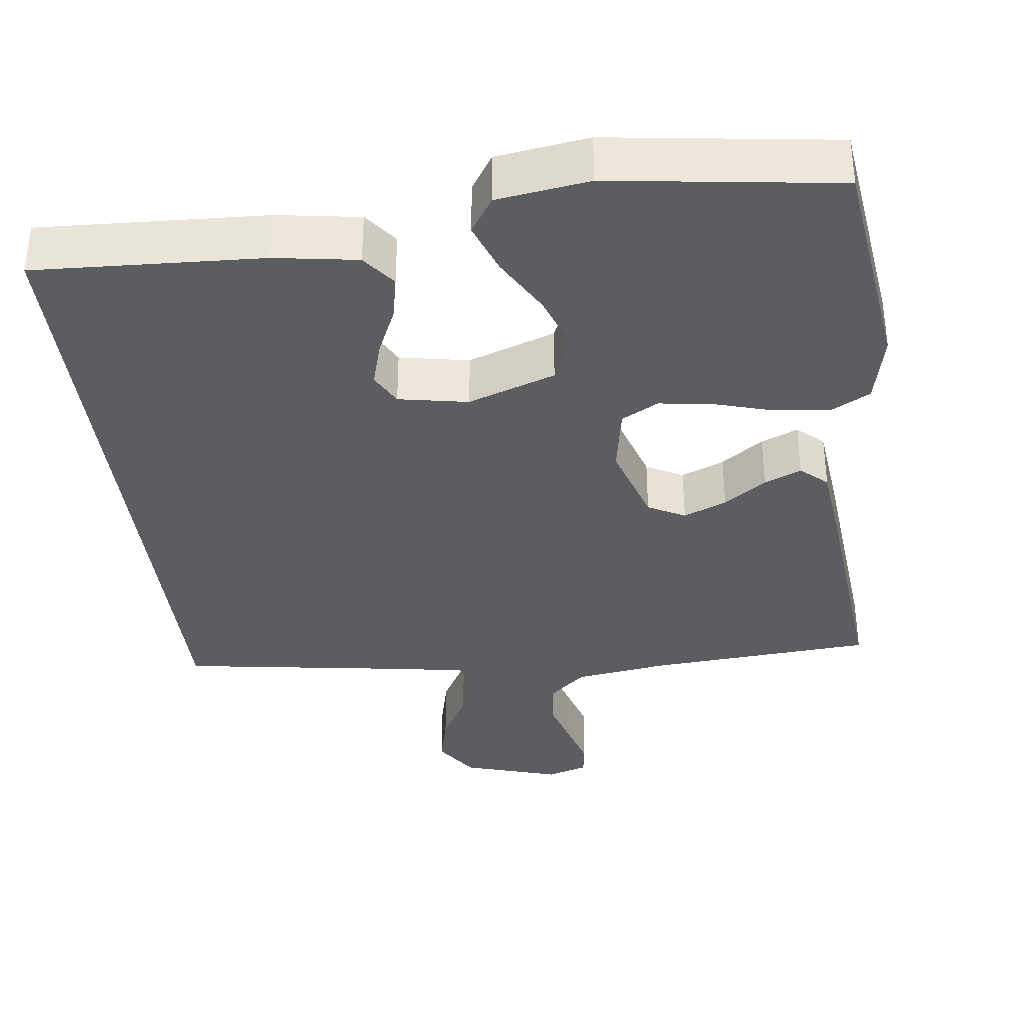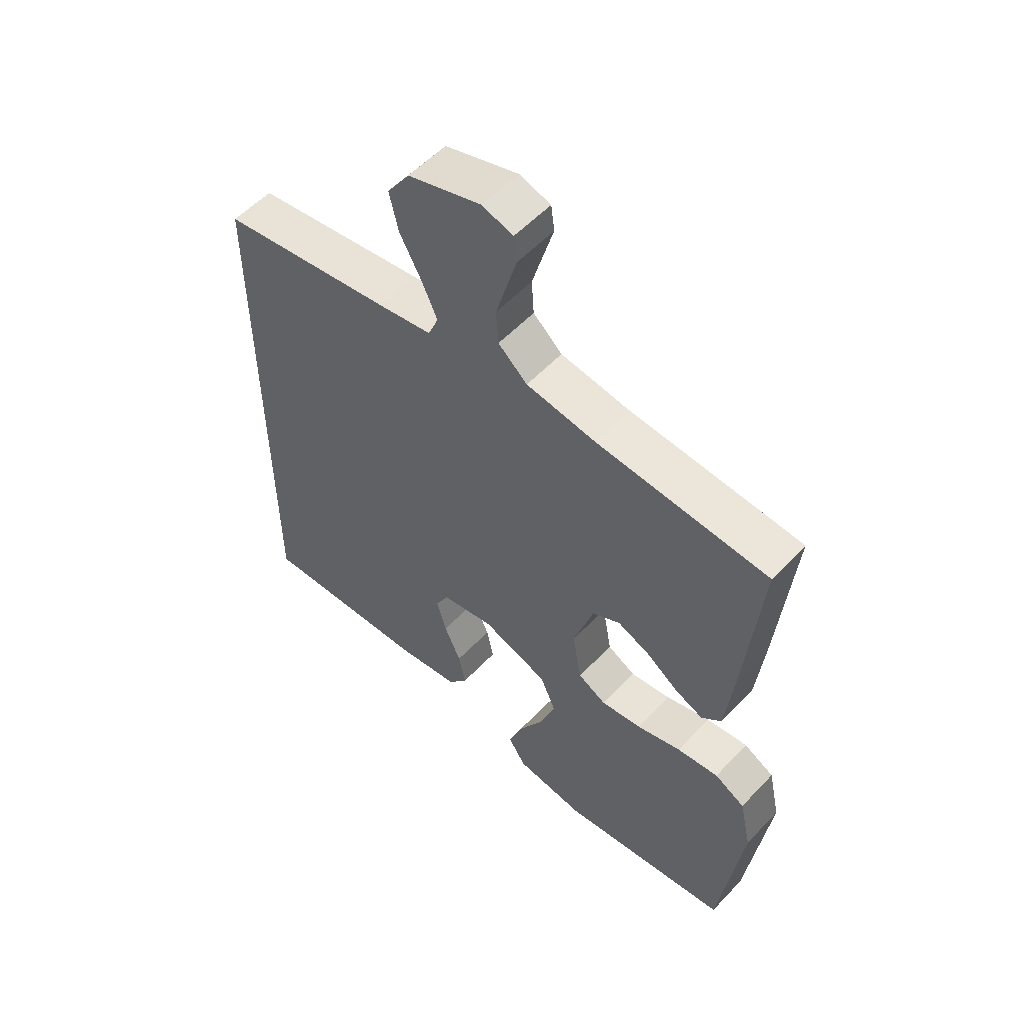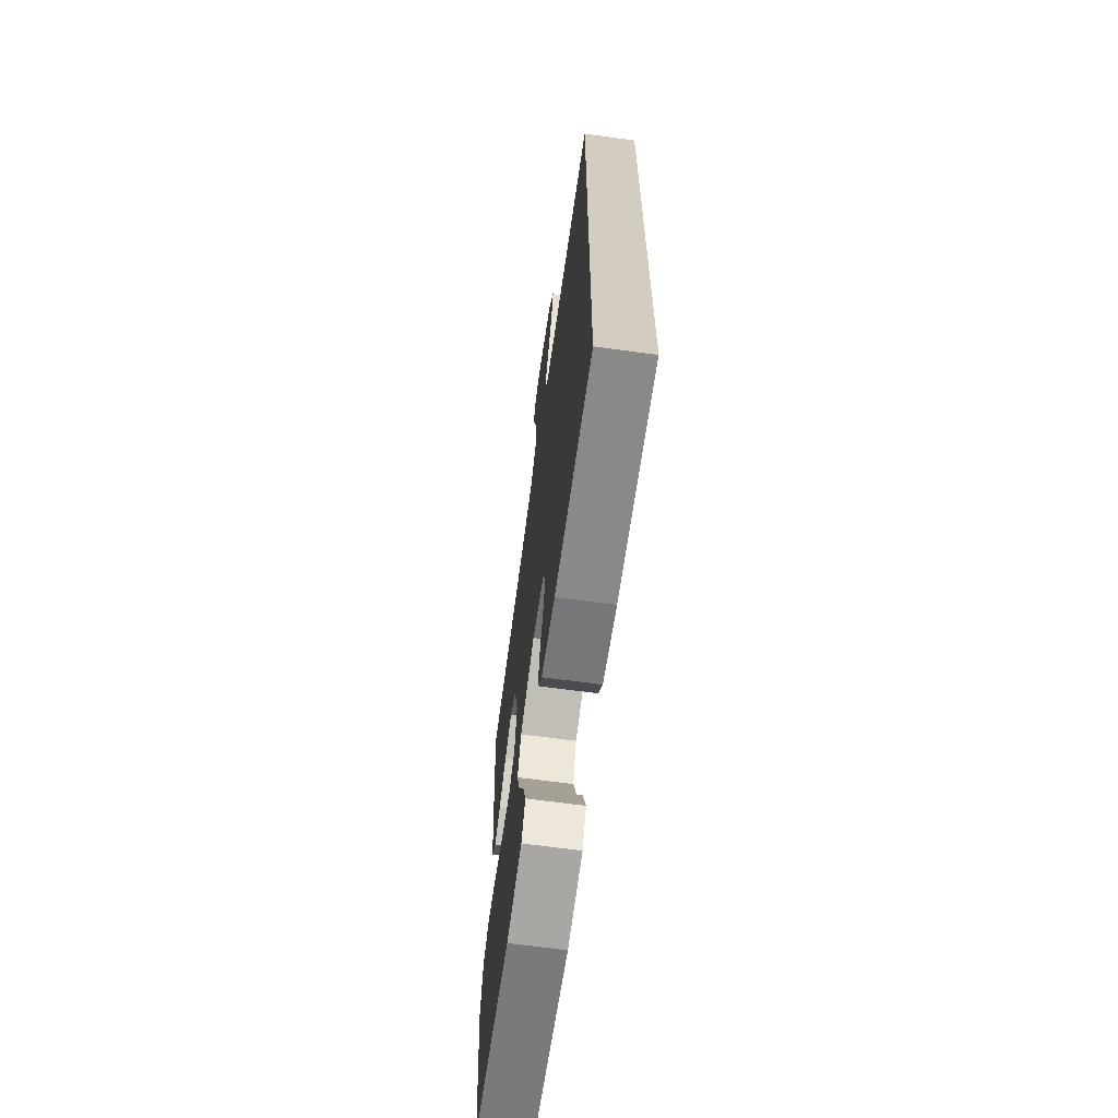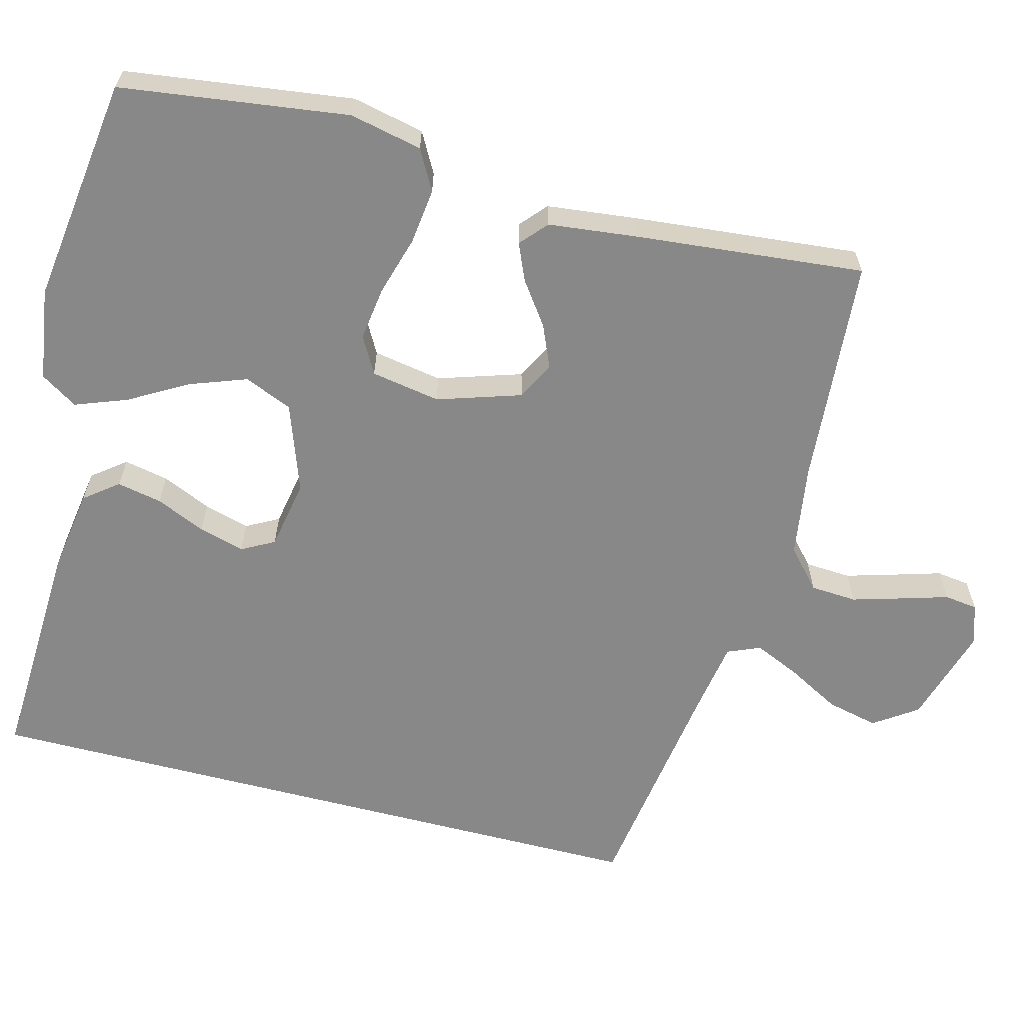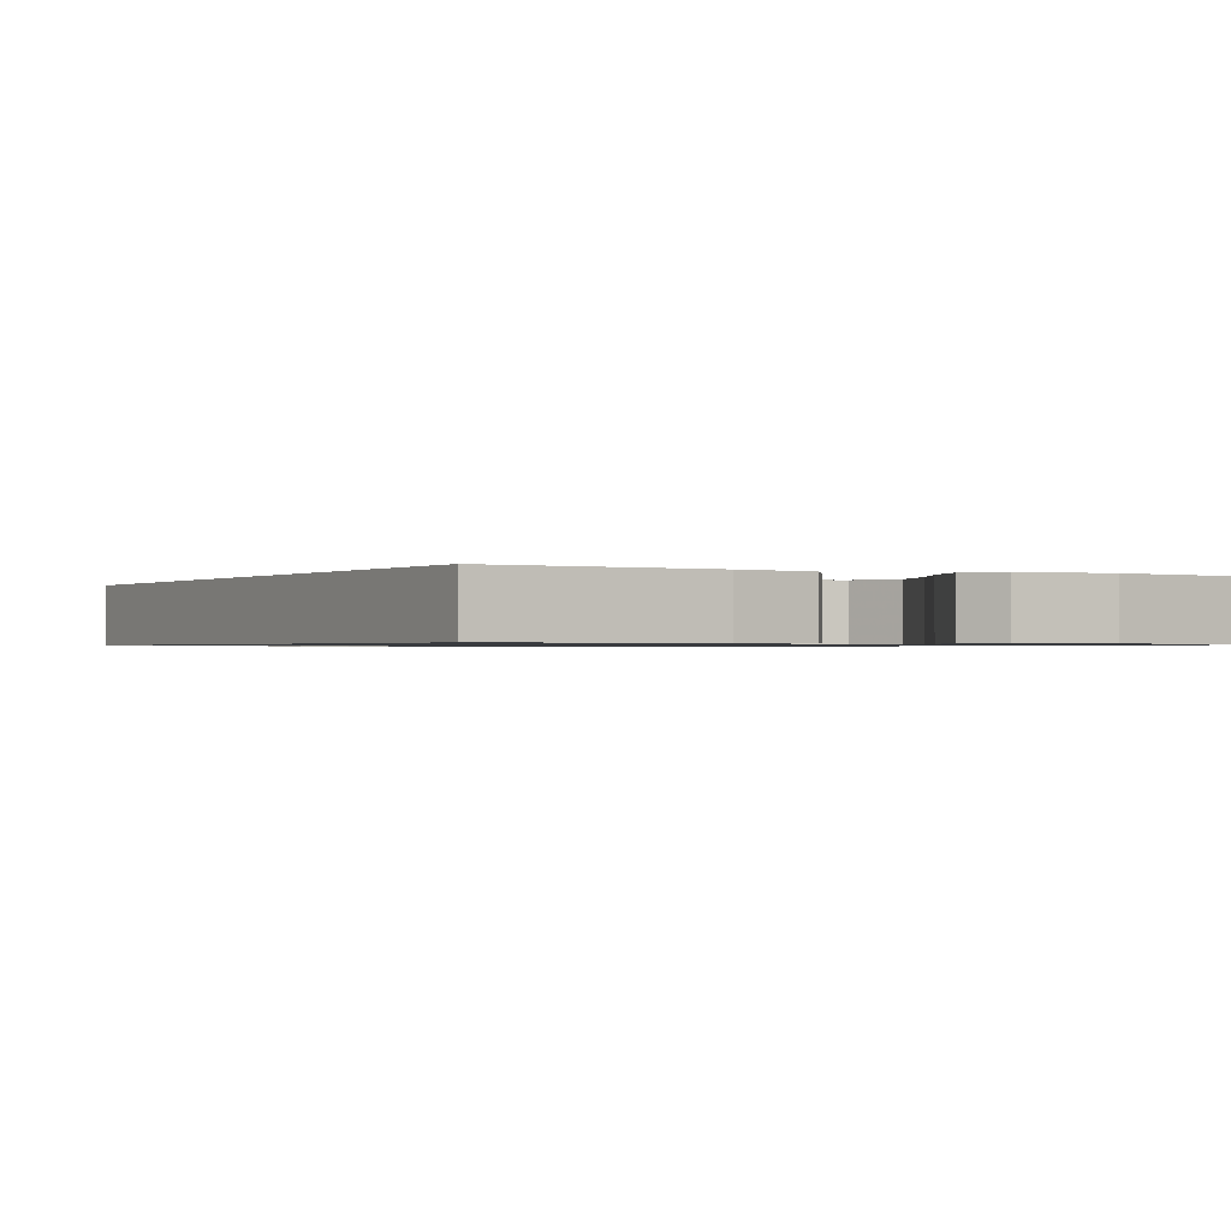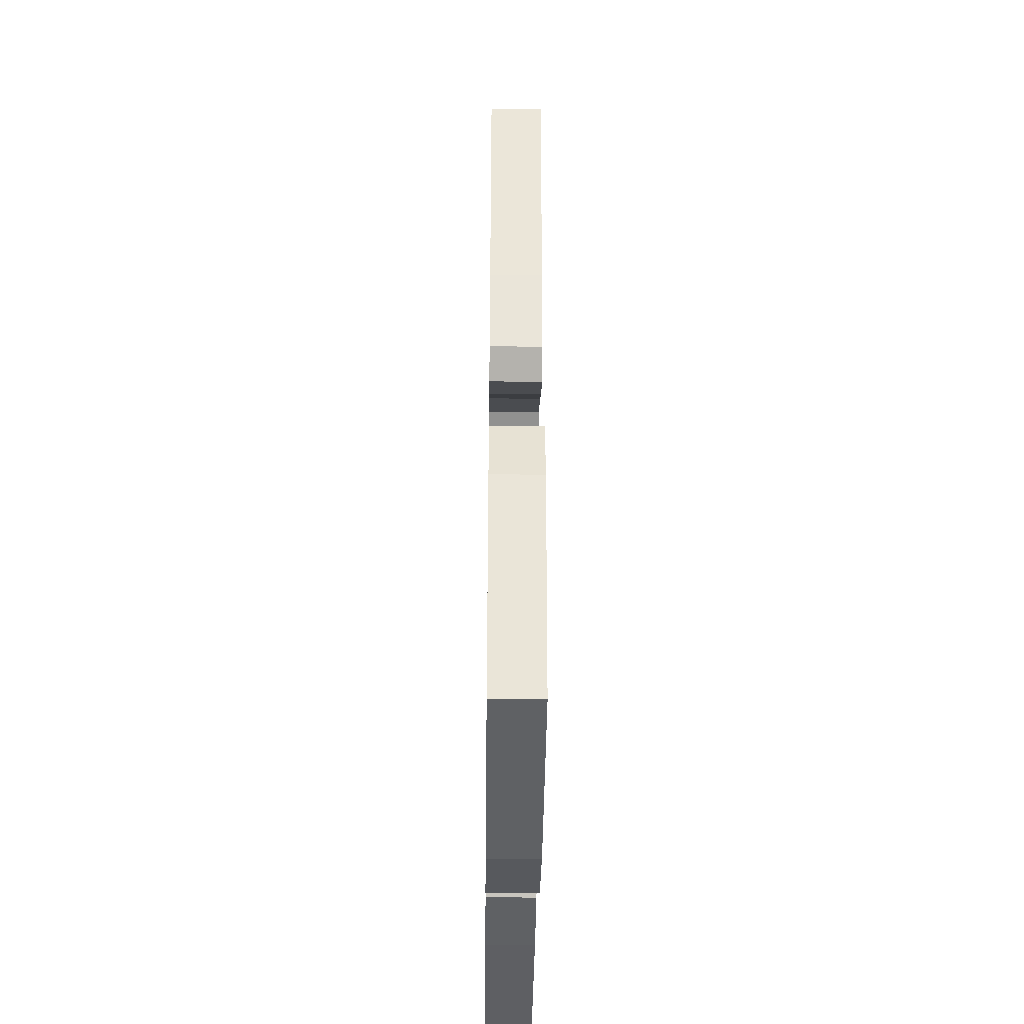
<metadata>
{"format":"obj","ext":"obj","renderer":"f3d","projection":"perspective","resolution":1024,"background":"white","views":[{"elev":-35.8,"azim":-173.0,"up":"+Y"},{"elev":55.3,"azim":-137.7,"up":"+Z"},{"elev":-66.0,"azim":82.2,"up":"+Z"},{"elev":-62.7,"azim":-104.5,"up":"+Y"},{"elev":-0.8,"azim":149.9,"up":"+Y"},{"elev":-37.9,"azim":-90.7,"up":"+Z"}]}
</metadata>
<code>
v 0.5 0.07 0.437
v 0.5 0.07 -0.47
v 0.2 0.07 -0.456
v 0.091 0.07 -0.439
v 0.057 0.07 -0.395
v 0.069 0.07 -0.336
v 0.098 0.07 -0.271
v 0.115 0.07 -0.211
v 0.092 0.07 -0.168
v 0 0.07 -0.151
v -0.116 0.07 -0.192
v -0.143 0.07 -0.255
v -0.116 0.07 -0.33
v -0.072 0.07 -0.407
v -0.047 0.07 -0.475
v -0.078 0.07 -0.523
v -0.2 0.07 -0.541
v -0.5 0.07 -0.5
v -0.539 0.07 -0.2
v -0.518 0.07 -0.105
v -0.465 0.07 -0.076
v -0.392 0.07 -0.085
v -0.314 0.07 -0.108
v -0.243 0.07 -0.118
v -0.194 0.07 -0.091
v -0.178 0.07 0
v -0.213 0.07 0.11
v -0.262 0.07 0.136
v -0.319 0.07 0.112
v -0.375 0.07 0.072
v -0.424 0.07 0.051
v -0.459 0.07 0.082
v -0.472 0.07 0.2
v -0.5 0.07 0.5
v -0.2 0.07 0.522
v -0.078 0.07 0.54
v -0.027 0.07 0.585
v -0.023 0.07 0.646
v -0.042 0.07 0.712
v -0.06 0.07 0.773
v -0.054 0.07 0.817
v 0 0.07 0.834
v 0.128 0.07 0.795
v 0.167 0.07 0.738
v 0.151 0.07 0.67
v 0.113 0.07 0.601
v 0.086 0.07 0.541
v 0.104 0.07 0.498
v 0.2 0.07 0.482
v 0.5 0 0.437
v 0.5 0 -0.47
v 0.2 0 -0.456
v 0.091 0 -0.439
v 0.057 0 -0.395
v 0.069 0 -0.336
v 0.098 0 -0.271
v 0.115 0 -0.211
v 0.092 0 -0.168
v 0 0 -0.151
v -0.116 0 -0.192
v -0.143 0 -0.255
v -0.116 0 -0.33
v -0.072 0 -0.407
v -0.047 0 -0.475
v -0.078 0 -0.523
v -0.2 0 -0.541
v -0.5 0 -0.5
v -0.539 0 -0.2
v -0.518 0 -0.105
v -0.465 0 -0.076
v -0.392 0 -0.085
v -0.314 0 -0.108
v -0.243 0 -0.118
v -0.194 0 -0.091
v -0.178 0 0
v -0.213 0 0.11
v -0.262 0 0.136
v -0.319 0 0.112
v -0.375 0 0.072
v -0.424 0 0.051
v -0.459 0 0.082
v -0.472 0 0.2
v -0.5 0 0.5
v -0.2 0 0.522
v -0.078 0 0.54
v -0.027 0 0.585
v -0.023 0 0.646
v -0.042 0 0.712
v -0.06 0 0.773
v -0.054 0 0.817
v 0 0 0.834
v 0.128 0 0.795
v 0.167 0 0.738
v 0.151 0 0.67
v 0.113 0 0.601
v 0.086 0 0.541
v 0.104 0 0.498
v 0.2 0 0.482
f 44 45 46
f 43 44 46
f 42 43 46
f 41 42 46
f 40 41 46
f 39 40 46
f 38 39 46 47
f 37 38 47 48
f 33 34 35
f 32 33 35
f 31 32 35
f 30 31 35
f 29 30 35
f 28 29 35 36
f 36 37 48
f 28 36 48
f 27 28 48
f 21 22 23
f 20 21 23
f 19 20 23
f 18 19 23
f 17 18 23
f 16 17 23
f 15 16 23
f 14 15 23
f 13 14 23
f 12 13 23 24
f 11 12 24 25
f 5 6 7
f 4 5 7
f 3 4 7
f 2 3 7
f 1 2 7
f 1 7 8
f 49 1 8 9
f 49 9 10
f 48 49 10
f 27 48 10
f 26 27 10
f 10 11 25 26
f 95 94 93
f 95 93 92
f 95 92 91
f 95 91 90
f 95 90 89
f 95 89 88
f 96 95 88 87
f 97 96 87 86
f 84 83 82
f 84 82 81
f 84 81 80
f 84 80 79
f 84 79 78
f 85 84 78 77
f 97 86 85
f 97 85 77
f 97 77 76
f 72 71 70
f 72 70 69
f 72 69 68
f 72 68 67
f 72 67 66
f 72 66 65
f 72 65 64
f 72 64 63
f 72 63 62
f 73 72 62 61
f 74 73 61 60
f 56 55 54
f 56 54 53
f 56 53 52
f 56 52 51
f 56 51 50
f 57 56 50
f 58 57 50 98
f 59 58 98
f 59 98 97
f 59 97 76
f 59 76 75
f 75 74 60 59
f 1 50 51 2
f 2 51 52 3
f 3 52 53 4
f 4 53 54 5
f 5 54 55 6
f 6 55 56 7
f 7 56 57 8
f 8 57 58 9
f 9 58 59 10
f 10 59 60 11
f 11 60 61 12
f 12 61 62 13
f 13 62 63 14
f 14 63 64 15
f 15 64 65 16
f 16 65 66 17
f 17 66 67 18
f 18 67 68 19
f 19 68 69 20
f 20 69 70 21
f 21 70 71 22
f 22 71 72 23
f 23 72 73 24
f 24 73 74 25
f 25 74 75 26
f 26 75 76 27
f 27 76 77 28
f 28 77 78 29
f 29 78 79 30
f 30 79 80 31
f 31 80 81 32
f 32 81 82 33
f 33 82 83 34
f 34 83 84 35
f 35 84 85 36
f 36 85 86 37
f 37 86 87 38
f 38 87 88 39
f 39 88 89 40
f 40 89 90 41
f 41 90 91 42
f 42 91 92 43
f 43 92 93 44
f 44 93 94 45
f 45 94 95 46
f 46 95 96 47
f 47 96 97 48
f 48 97 98 49
f 49 98 50 1

</code>
